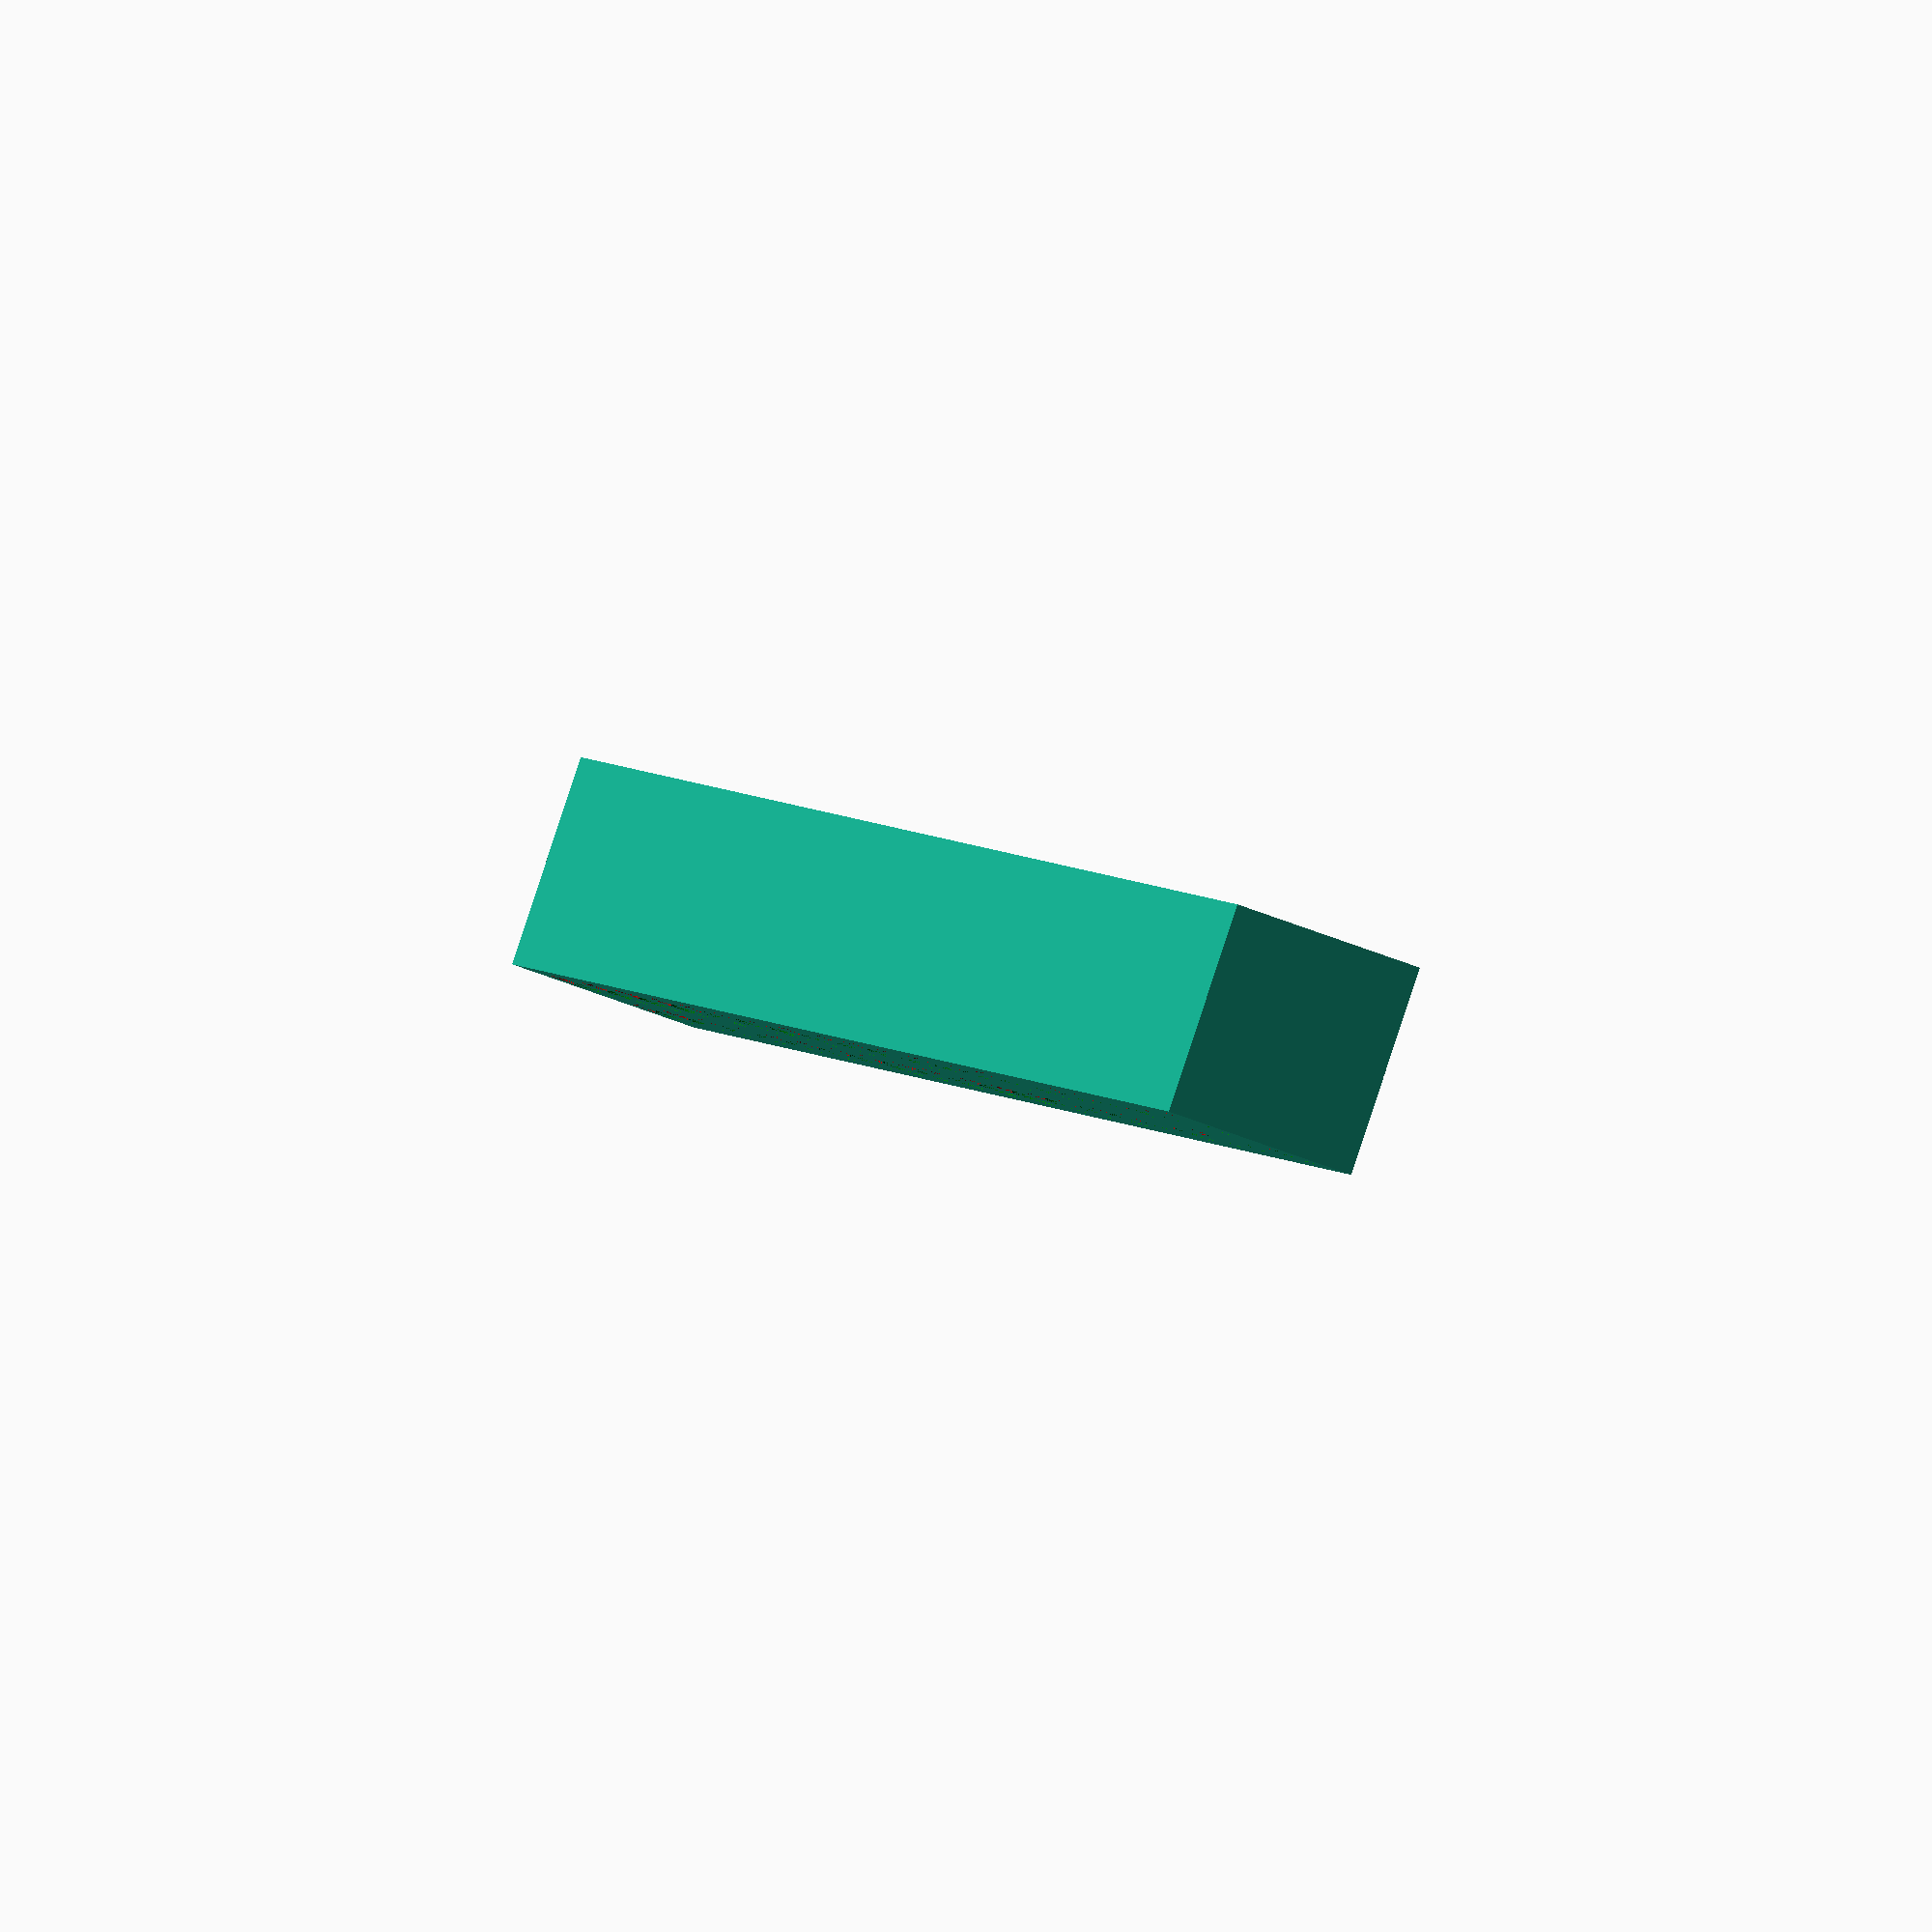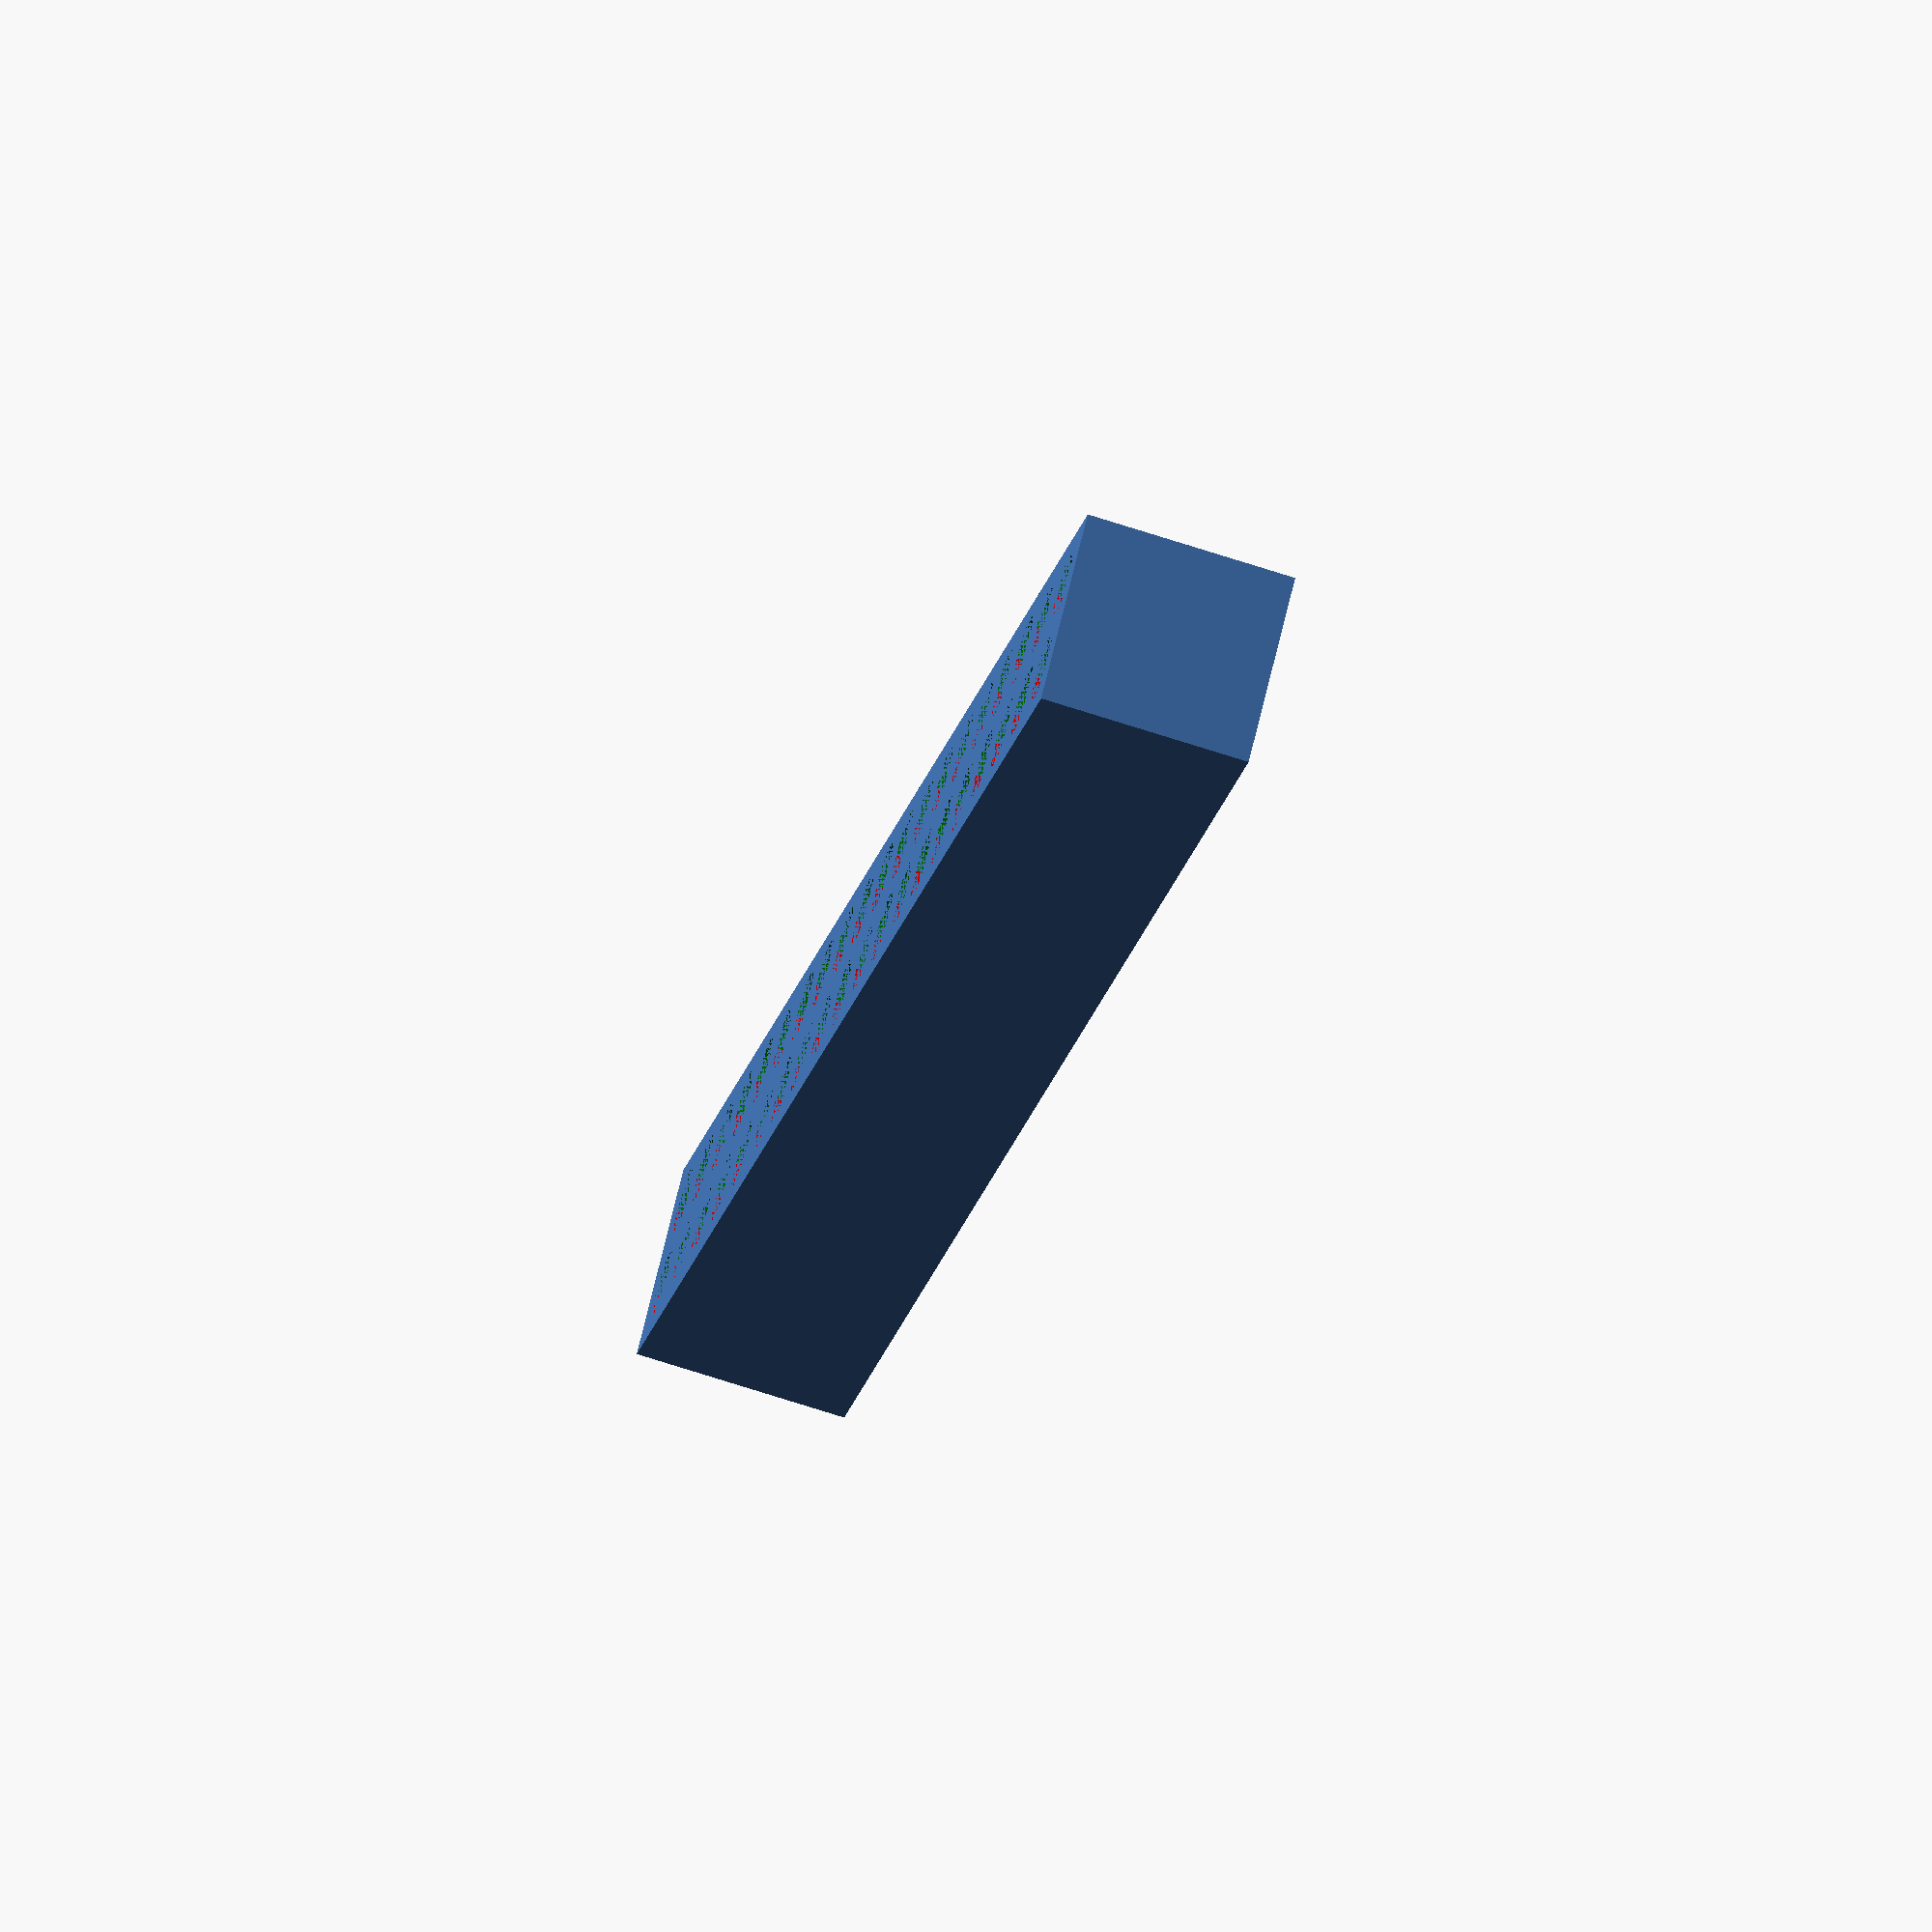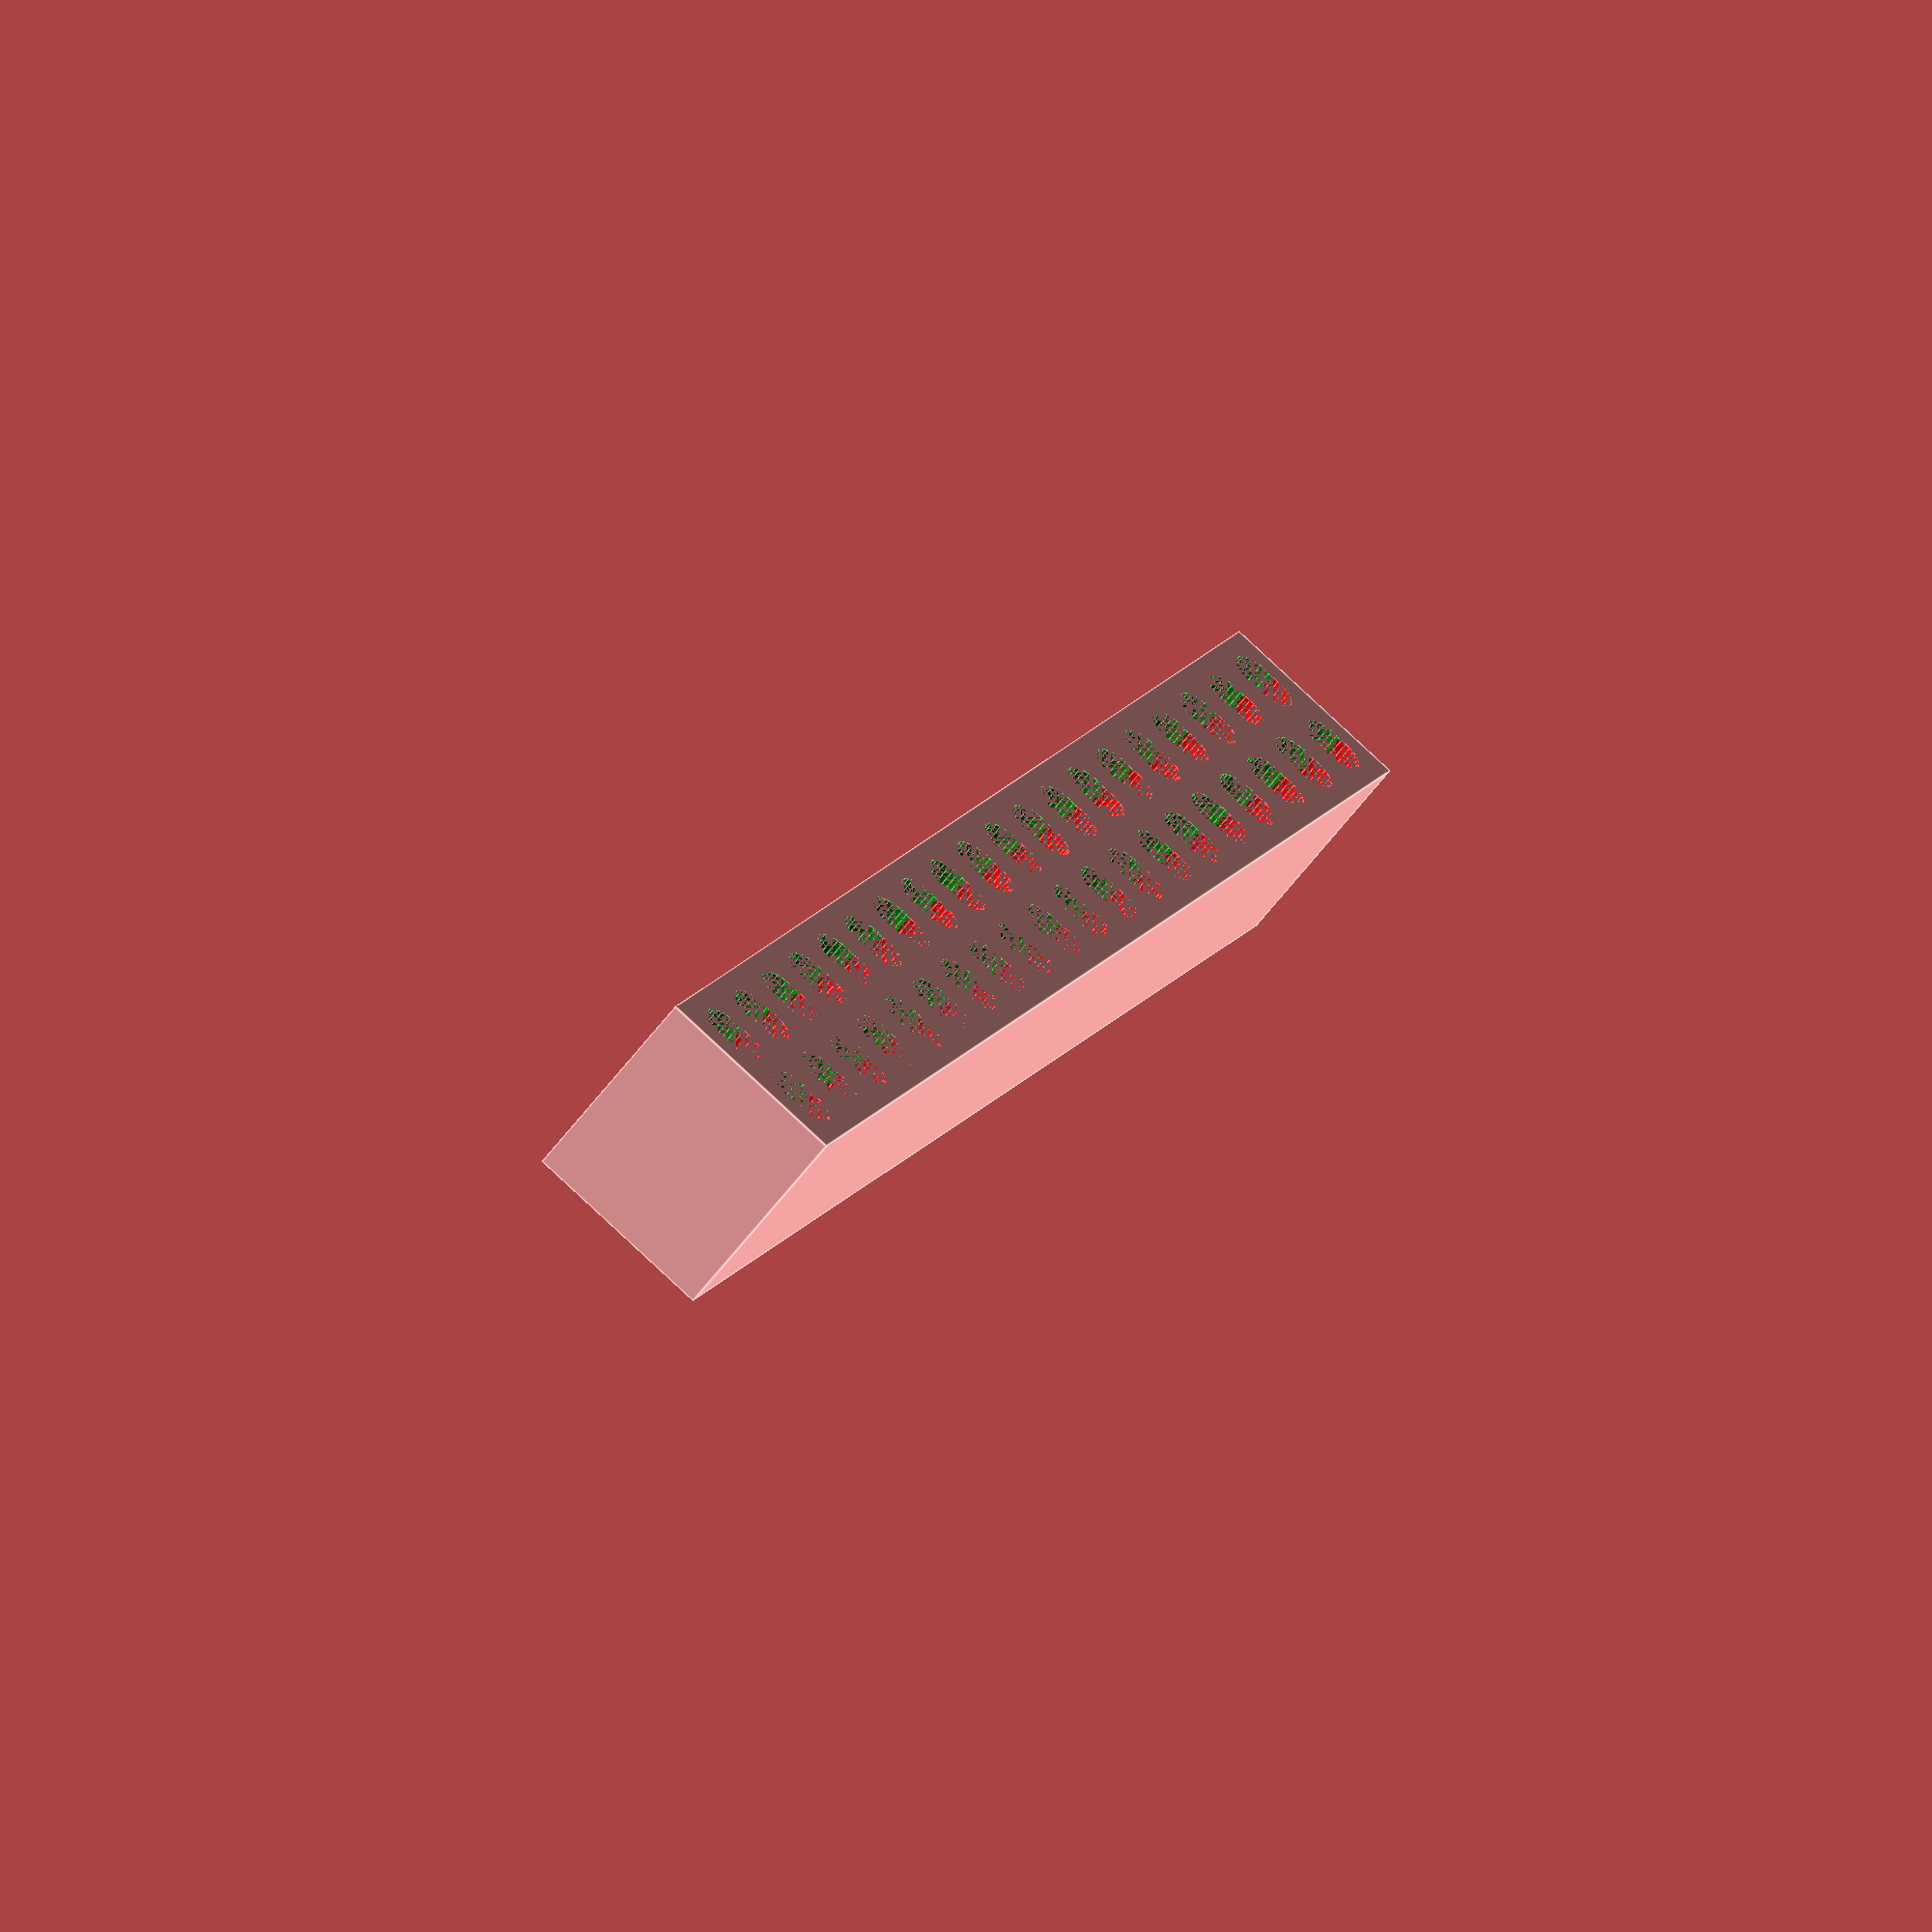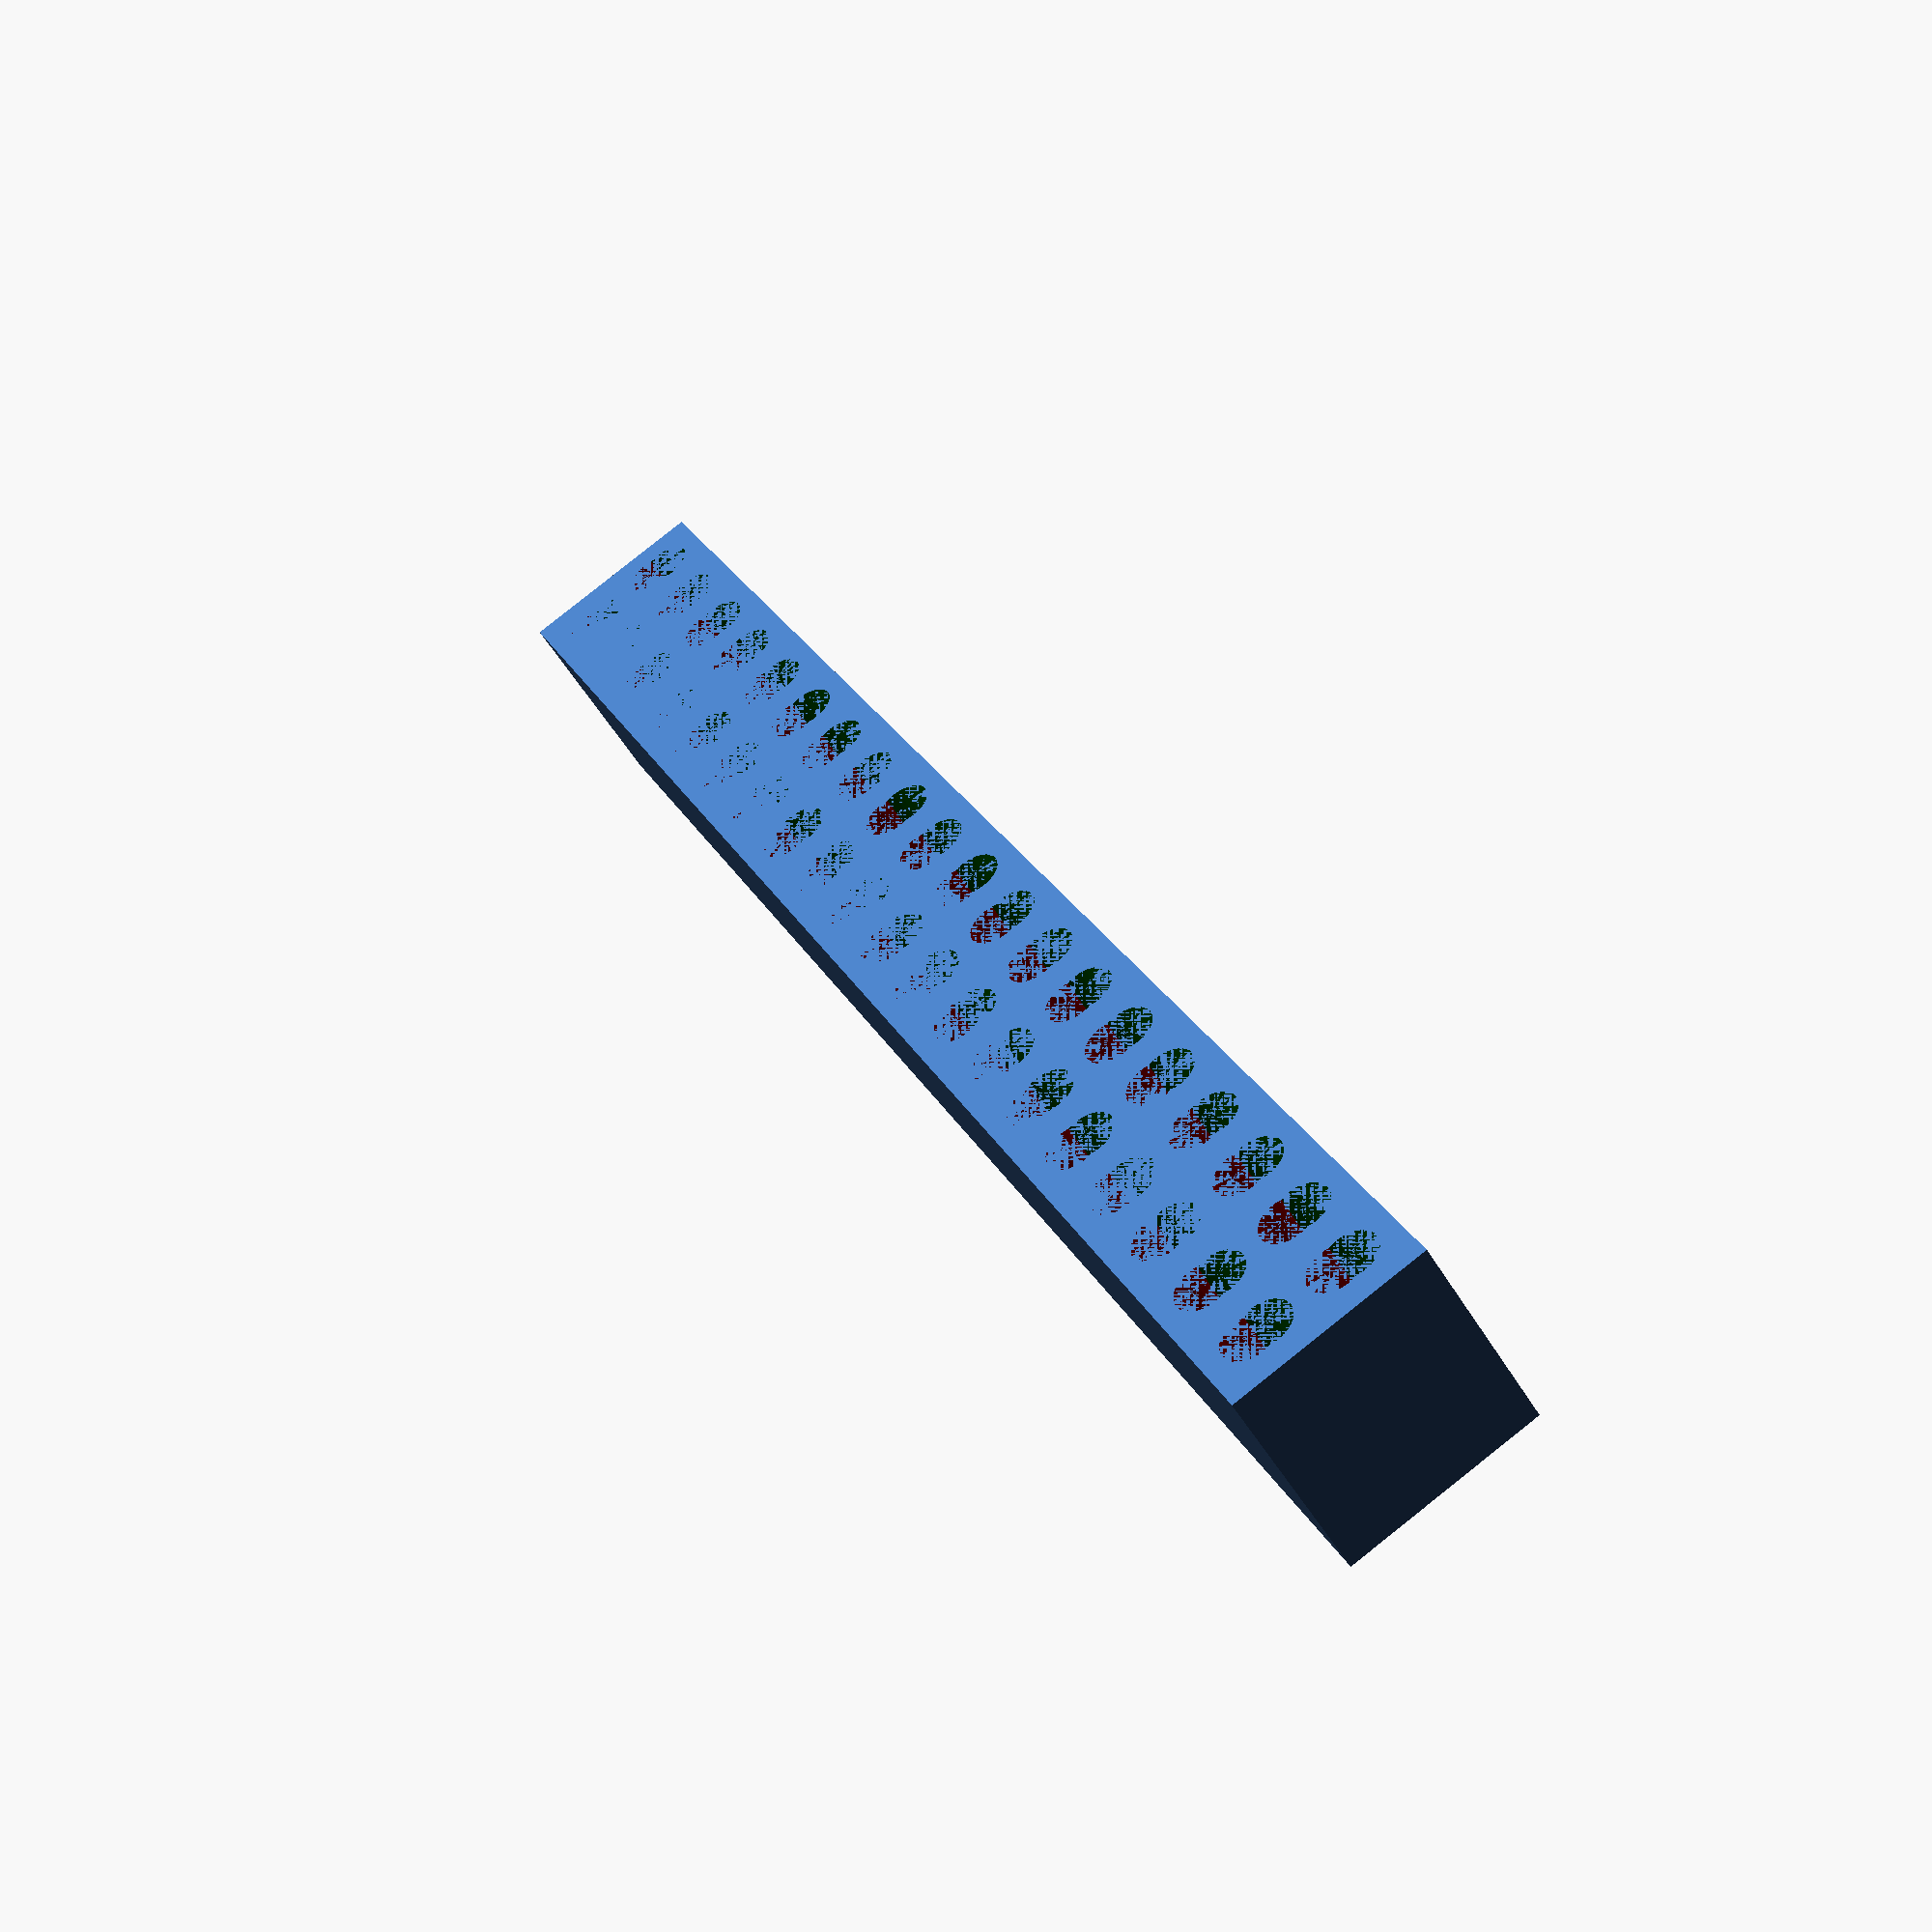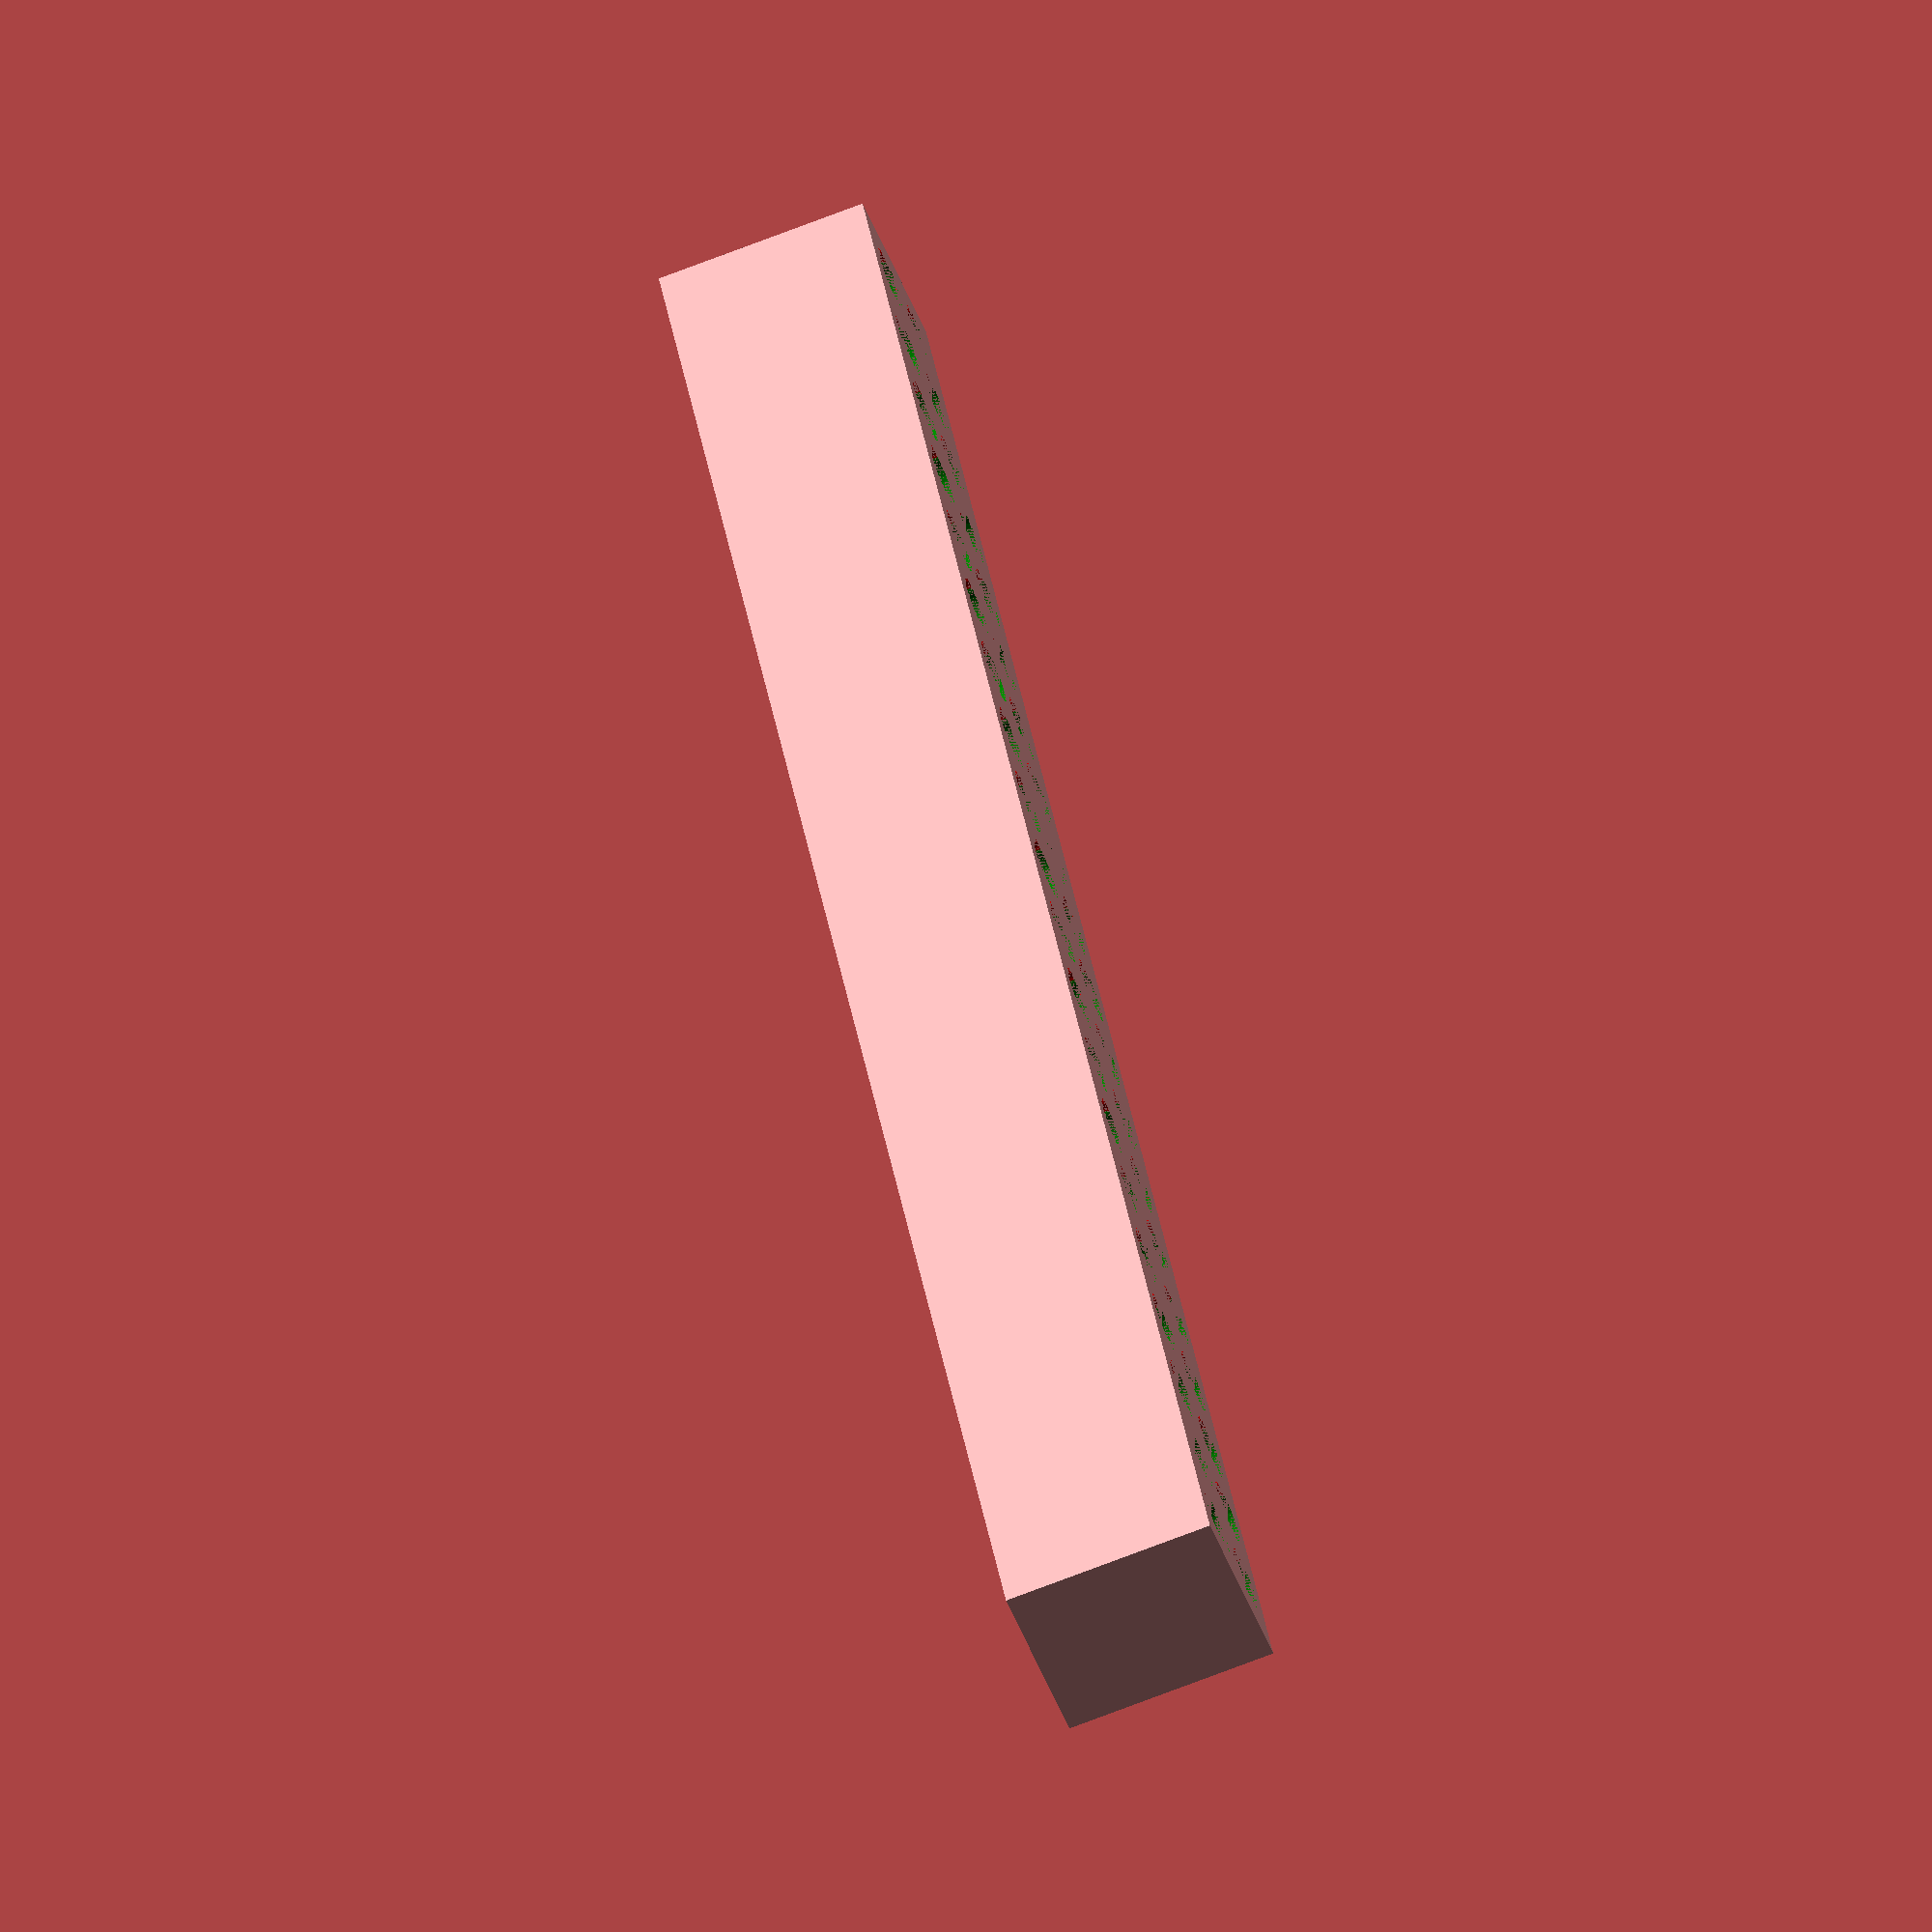
<openscad>
/*
 *  pin-connector-gpio-board.scad
 *  2016 by http://www.thingiverse.com/roha/
 */

pins = 20; // [1:100]
rows = 2; // [1:100]
hight = 6; // [1:20]
hole = 75; // [50:200]
wall = 3; // [1:30]

difference() {
  translate([-wall/10,-wall/10,0])
  cube([2.54*pins+2*wall/10,2.54*rows+2*wall/10,hight]);
  union() {
    for (iR = [1:rows]) {
      for (iP = [1:pins]) {
        color("red")
        translate([-2.54/2+2.54*iP,-2.54/2-hole/100/3+2.54*iR,0])
        cylinder(hight,hole/100,hole/100,$fs=0.1);
        color("green")
        translate([-2.54/2+2.54*iP,-2.54/2+hole/100/3+2.54*iR,0])
        cylinder(hight,hole/100,hole/100,$fs=0.1);
      }
    }  
  }
}

</openscad>
<views>
elev=92.3 azim=291.7 roll=161.7 proj=o view=wireframe
elev=248.7 azim=226.2 roll=108.2 proj=o view=wireframe
elev=63.7 azim=292.4 roll=322.3 proj=o view=edges
elev=231.1 azim=115.8 roll=330.5 proj=p view=wireframe
elev=73.5 azim=301.2 roll=111.0 proj=o view=solid
</views>
